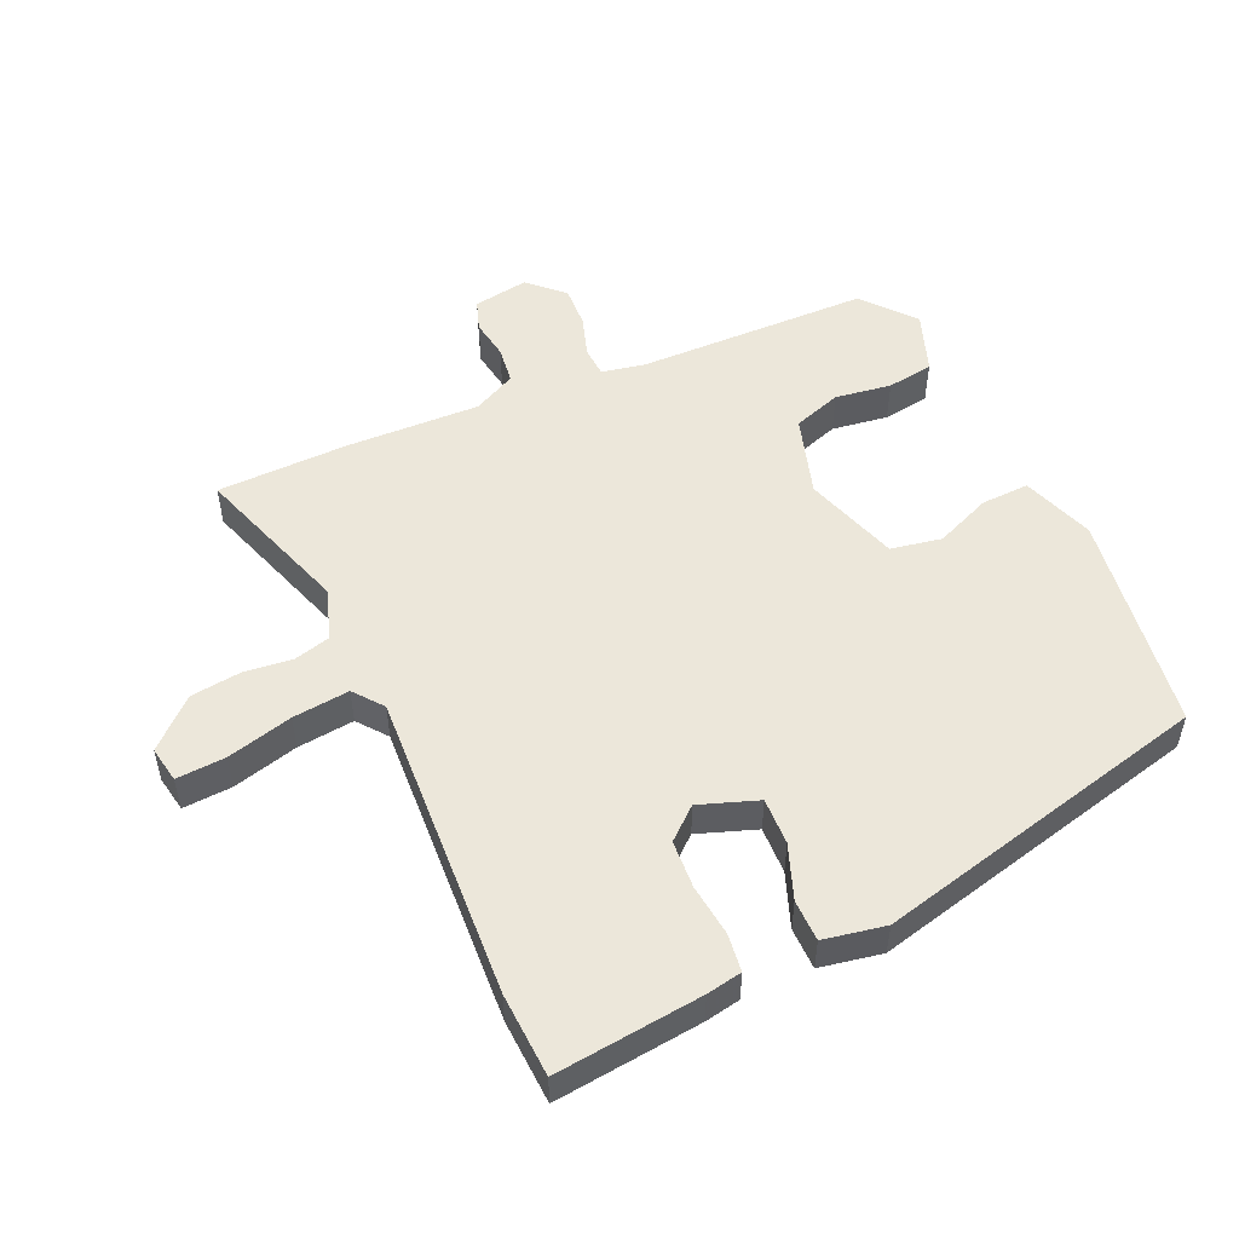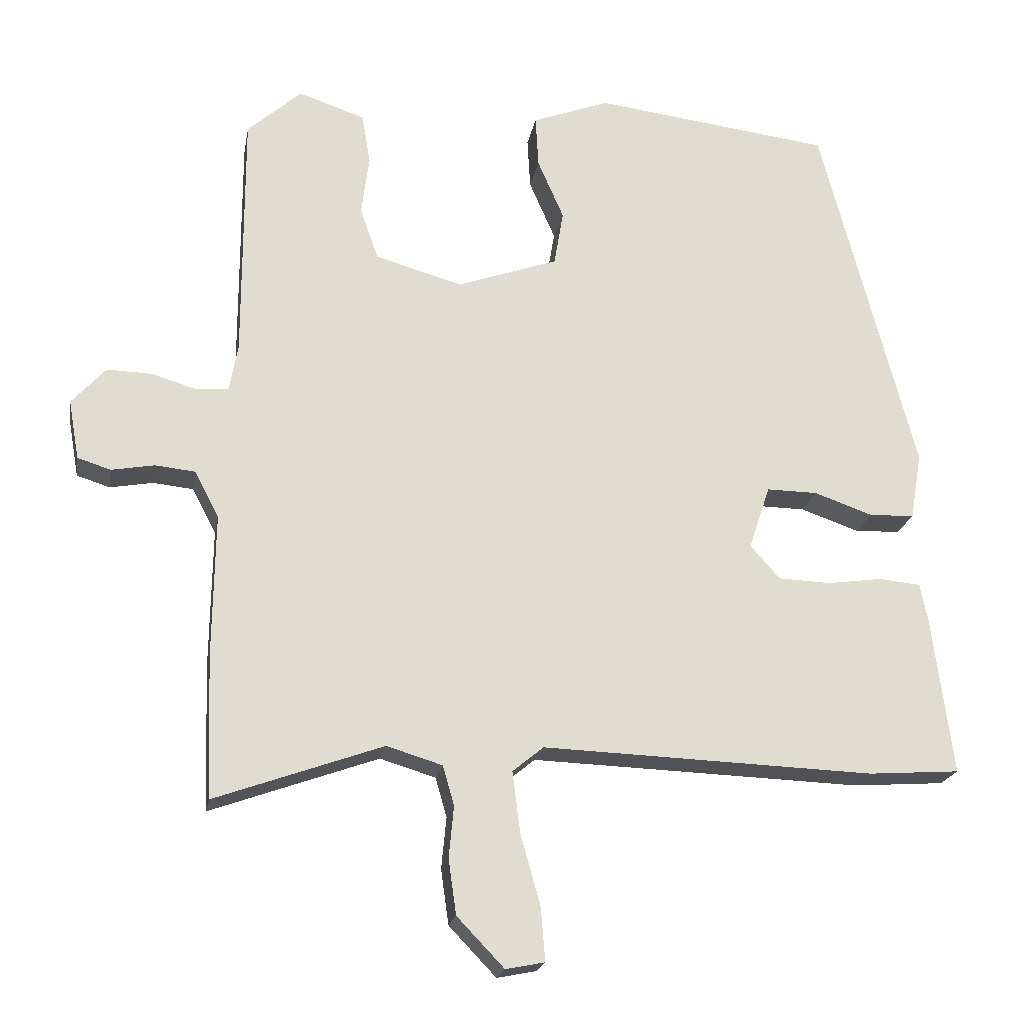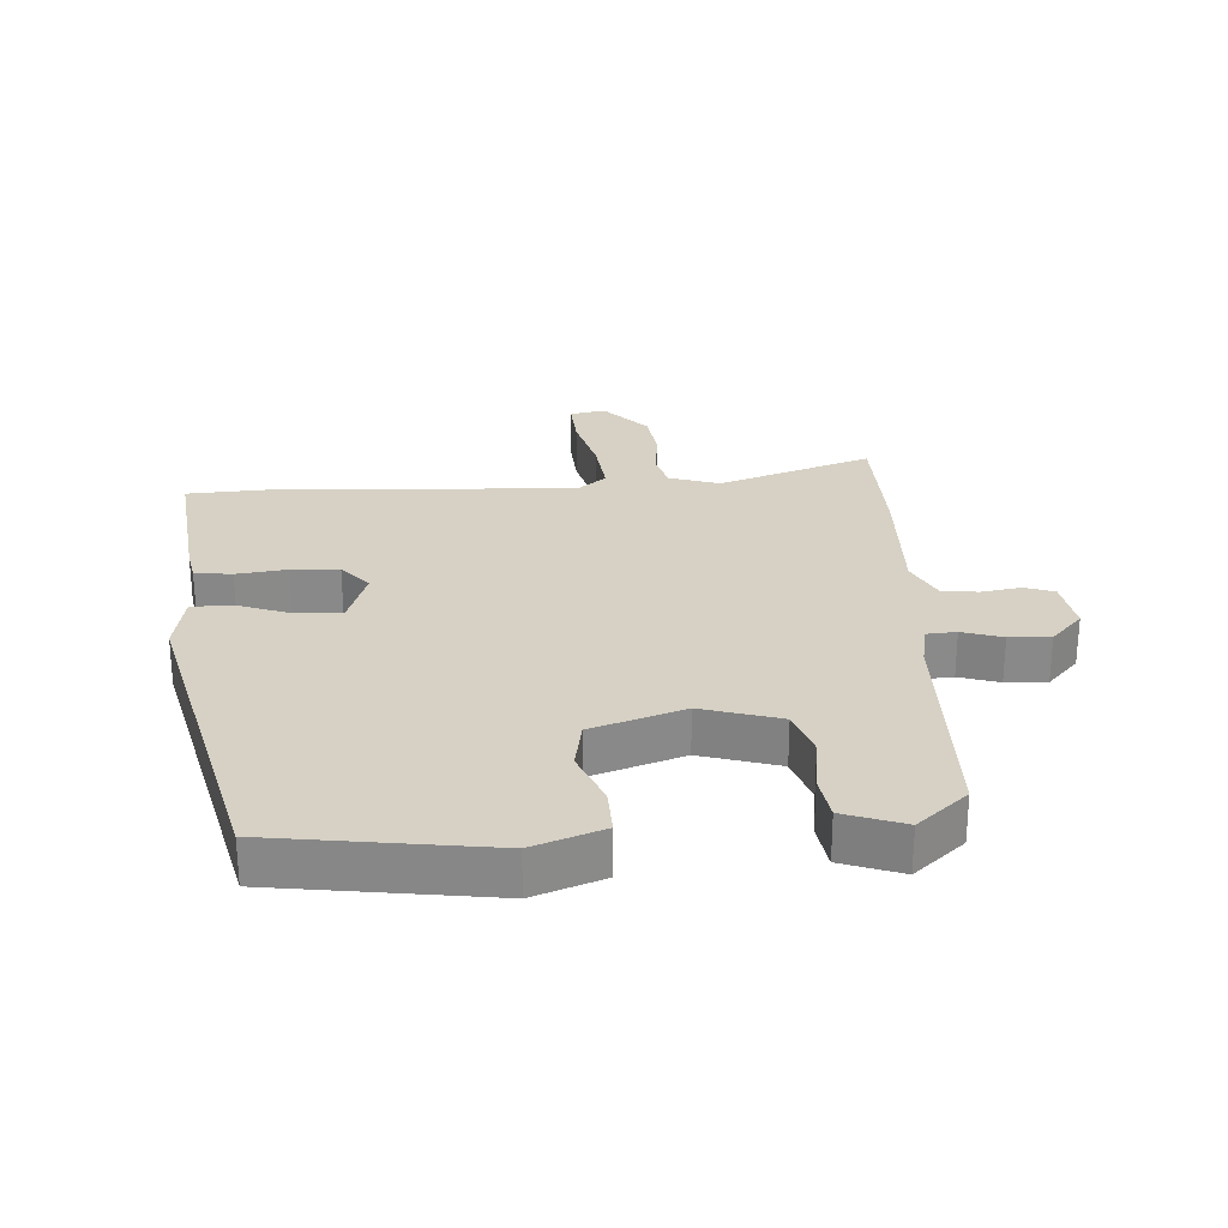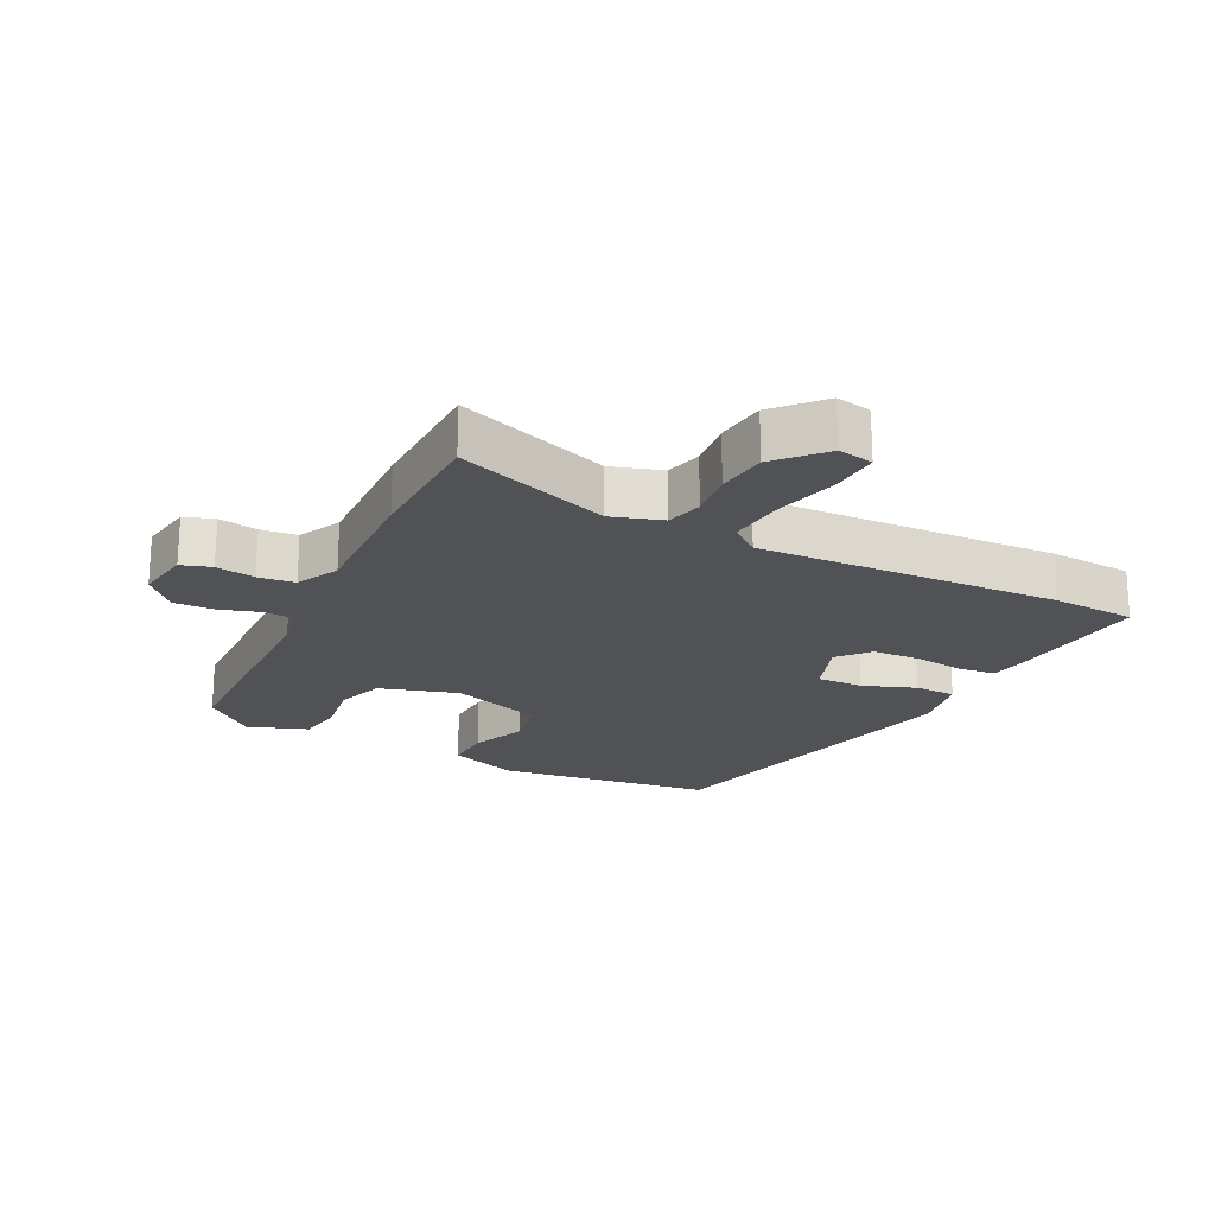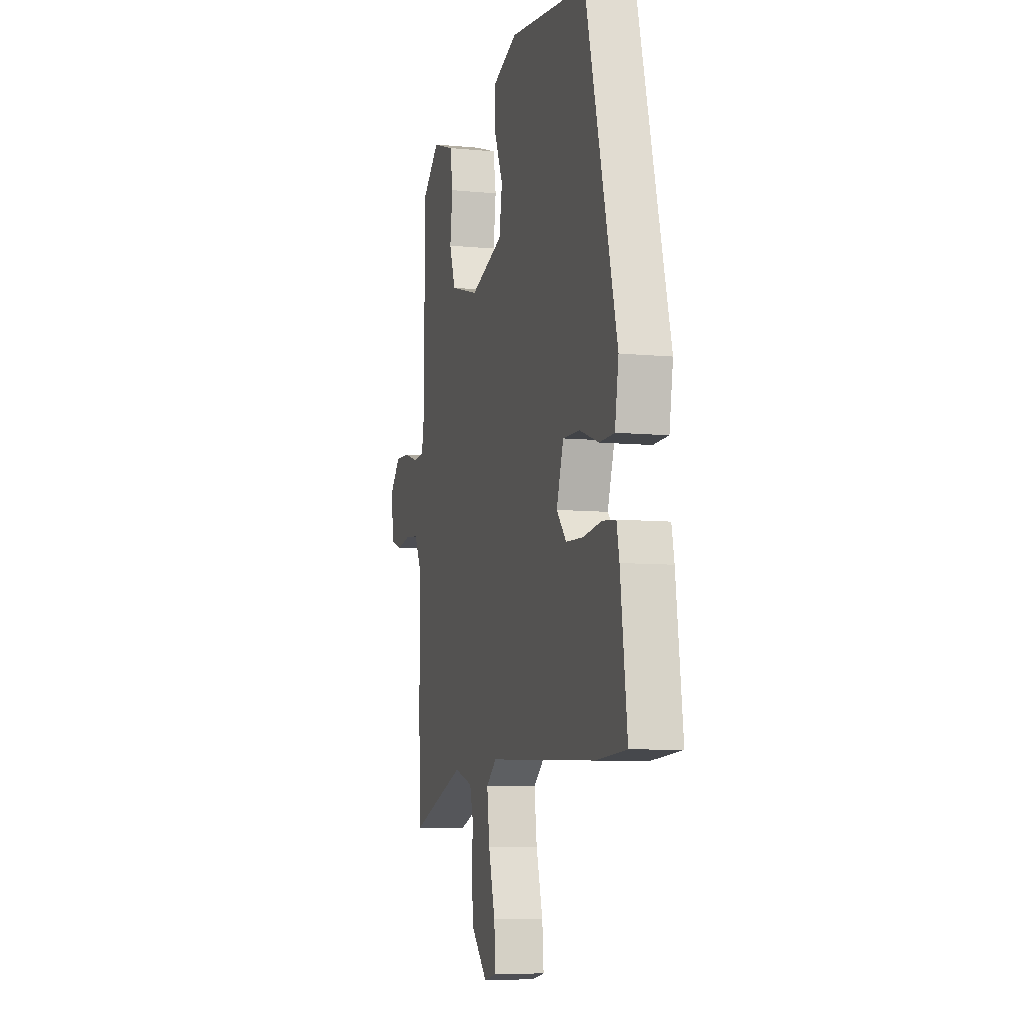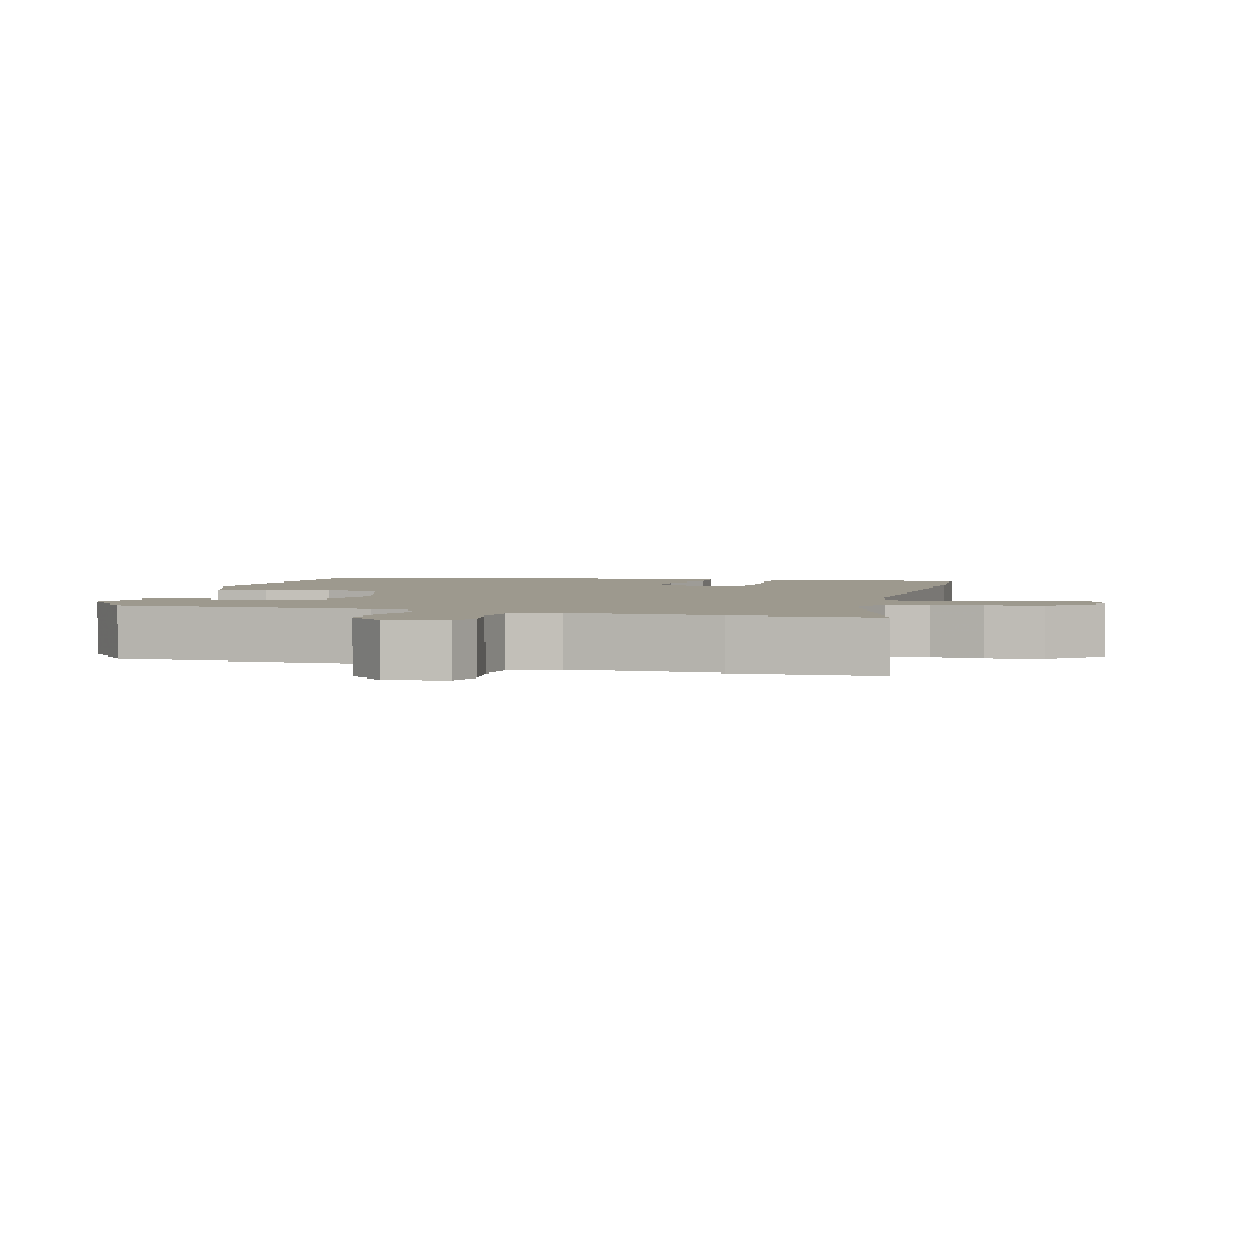
<metadata>
{"format":"obj","ext":"obj","renderer":"f3d","projection":"perspective","resolution":1024,"background":"white","views":[{"elev":52.2,"azim":-113.1,"up":"+Y"},{"elev":-20.3,"azim":170.1,"up":"+Z"},{"elev":27.0,"azim":-2.7,"up":"+Y"},{"elev":-21.3,"azim":154.2,"up":"+Y"},{"elev":-7.7,"azim":-105.5,"up":"+Z"},{"elev":3.3,"azim":105.9,"up":"+Y"}]}
</metadata>
<code>
v -0.432 0.07 -0.505
v -0.561 0.07 -0.496
v -0.532 0.07 -0.272
v -0.521 0.07 -0.218
v -0.463 0.07 -0.212
v -0.384 0.07 -0.223
v -0.31 0.07 -0.22
v -0.268 0.07 -0.173
v -0.298 0.07 -0.083
v -0.37 0.07 -0.084
v -0.453 0.07 -0.113
v -0.517 0.07 -0.111
v -0.533 0.07 -0.016
v -0.399 0.07 0.496
v -0.062 0.07 0.538
v 0.047 0.07 0.497
v 0.043 0.07 0.424
v 0.006 0.07 0.339
v 0.019 0.07 0.261
v 0.162 0.07 0.211
v 0.285 0.07 0.246
v 0.311 0.07 0.319
v 0.3 0.07 0.405
v 0.312 0.07 0.476
v 0.406 0.07 0.508
v 0.483 0.07 0.44
v 0.483 0.07 0.085
v 0.495 0.07 0.019
v 0.541 0.07 0.015
v 0.604 0.07 0.034
v 0.668 0.07 0.036
v 0.716 0.07 -0.017
v 0.701 0.07 -0.101
v 0.654 0.07 -0.116
v 0.593 0.07 -0.105
v 0.536 0.07 -0.111
v 0.502 0.07 -0.176
v 0.505 0.07 -0.381
v 0.497 0.07 -0.581
v 0.259 0.07 -0.496
v 0.18 0.07 -0.52
v 0.164 0.07 -0.576
v 0.171 0.07 -0.649
v 0.16 0.07 -0.727
v 0.093 0.07 -0.797
v 0.038 0.07 -0.786
v 0.044 0.07 -0.711
v 0.072 0.07 -0.611
v 0.083 0.07 -0.524
v 0.039 0.07 -0.488
v -0.432 0 -0.505
v -0.561 0 -0.496
v -0.532 0 -0.272
v -0.521 0 -0.218
v -0.463 0 -0.212
v -0.384 0 -0.223
v -0.31 0 -0.22
v -0.268 0 -0.173
v -0.298 0 -0.083
v -0.37 0 -0.084
v -0.453 0 -0.113
v -0.517 0 -0.111
v -0.533 0 -0.016
v -0.399 0 0.496
v -0.062 0 0.538
v 0.047 0 0.497
v 0.043 0 0.424
v 0.006 0 0.339
v 0.019 0 0.261
v 0.162 0 0.211
v 0.285 0 0.246
v 0.311 0 0.319
v 0.3 0 0.405
v 0.312 0 0.476
v 0.406 0 0.508
v 0.483 0 0.44
v 0.483 0 0.085
v 0.495 0 0.019
v 0.541 0 0.015
v 0.604 0 0.034
v 0.668 0 0.036
v 0.716 0 -0.017
v 0.701 0 -0.101
v 0.654 0 -0.116
v 0.593 0 -0.105
v 0.536 0 -0.111
v 0.502 0 -0.176
v 0.505 0 -0.381
v 0.497 0 -0.581
v 0.259 0 -0.496
v 0.18 0 -0.52
v 0.164 0 -0.576
v 0.171 0 -0.649
v 0.16 0 -0.727
v 0.093 0 -0.797
v 0.038 0 -0.786
v 0.044 0 -0.711
v 0.072 0 -0.611
v 0.083 0 -0.524
v 0.039 0 -0.488
f 45 46 47 48
f 45 48 49
f 42 43 44 45
f 41 42 45 49
f 40 41 49 50
f 37 38 39 40
f 36 37 40 50
f 32 33 34 35
f 32 35 36
f 29 30 31 32
f 28 29 32 36
f 24 25 26 27
f 22 23 24 27
f 21 22 27 28
f 20 21 28 36
f 15 16 17 18
f 15 18 19
f 14 15 19
f 13 14 19
f 10 11 12 13
f 9 10 13 19
f 8 9 19 20
f 3 4 5 6
f 3 6 7
f 2 3 7
f 1 2 7
f 8 20 36 50
f 1 7 8 50
f 98 97 96 95
f 99 98 95
f 95 94 93 92
f 99 95 92 91
f 100 99 91 90
f 90 89 88 87
f 100 90 87 86
f 85 84 83 82
f 86 85 82
f 82 81 80 79
f 86 82 79 78
f 77 76 75 74
f 77 74 73 72
f 78 77 72 71
f 86 78 71 70
f 68 67 66 65
f 69 68 65
f 69 65 64
f 69 64 63
f 63 62 61 60
f 69 63 60 59
f 70 69 59 58
f 56 55 54 53
f 57 56 53
f 57 53 52
f 57 52 51
f 100 86 70 58
f 100 58 57 51
f 1 51 52 2
f 2 52 53 3
f 3 53 54 4
f 4 54 55 5
f 5 55 56 6
f 6 56 57 7
f 7 57 58 8
f 8 58 59 9
f 9 59 60 10
f 10 60 61 11
f 11 61 62 12
f 12 62 63 13
f 13 63 64 14
f 14 64 65 15
f 15 65 66 16
f 16 66 67 17
f 17 67 68 18
f 18 68 69 19
f 19 69 70 20
f 20 70 71 21
f 21 71 72 22
f 22 72 73 23
f 23 73 74 24
f 24 74 75 25
f 25 75 76 26
f 26 76 77 27
f 27 77 78 28
f 28 78 79 29
f 29 79 80 30
f 30 80 81 31
f 31 81 82 32
f 32 82 83 33
f 33 83 84 34
f 34 84 85 35
f 35 85 86 36
f 36 86 87 37
f 37 87 88 38
f 38 88 89 39
f 39 89 90 40
f 40 90 91 41
f 41 91 92 42
f 42 92 93 43
f 43 93 94 44
f 44 94 95 45
f 45 95 96 46
f 46 96 97 47
f 47 97 98 48
f 48 98 99 49
f 49 99 100 50
f 50 100 51 1

</code>
